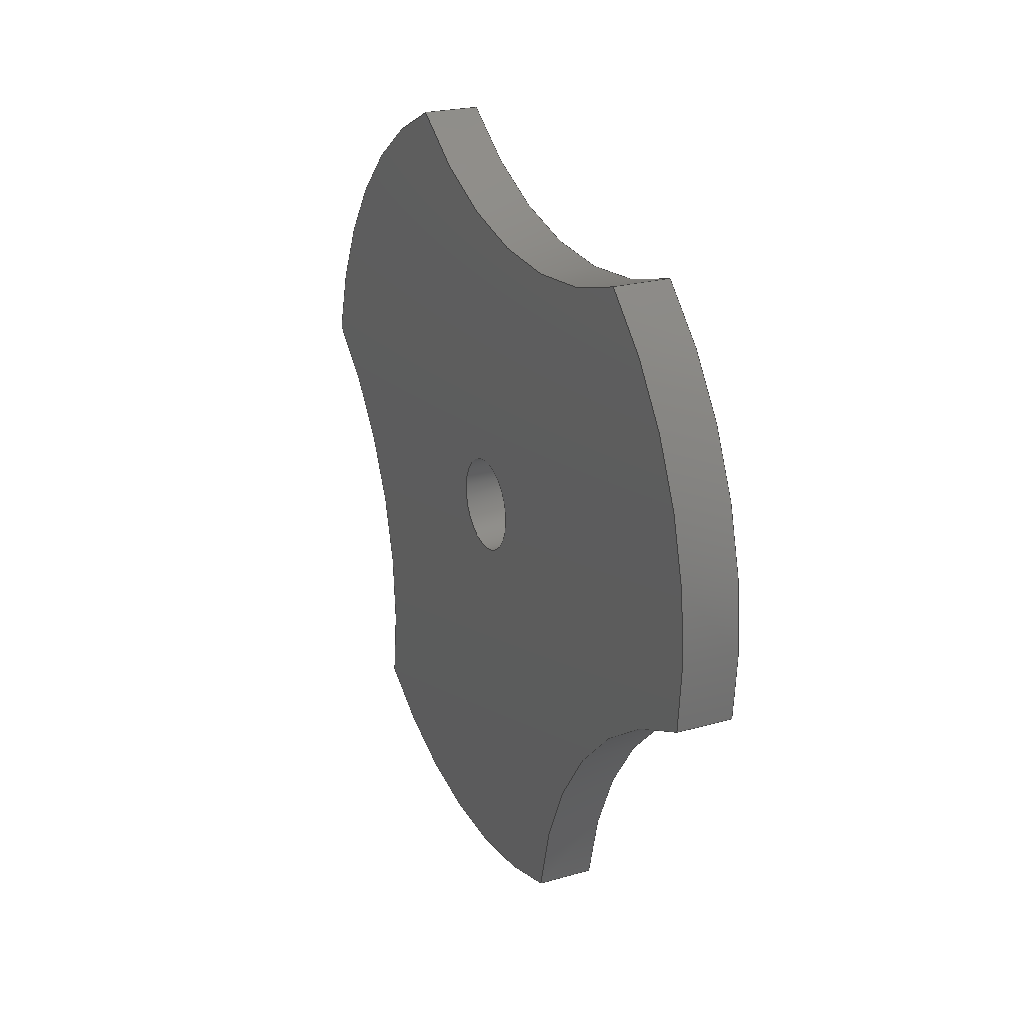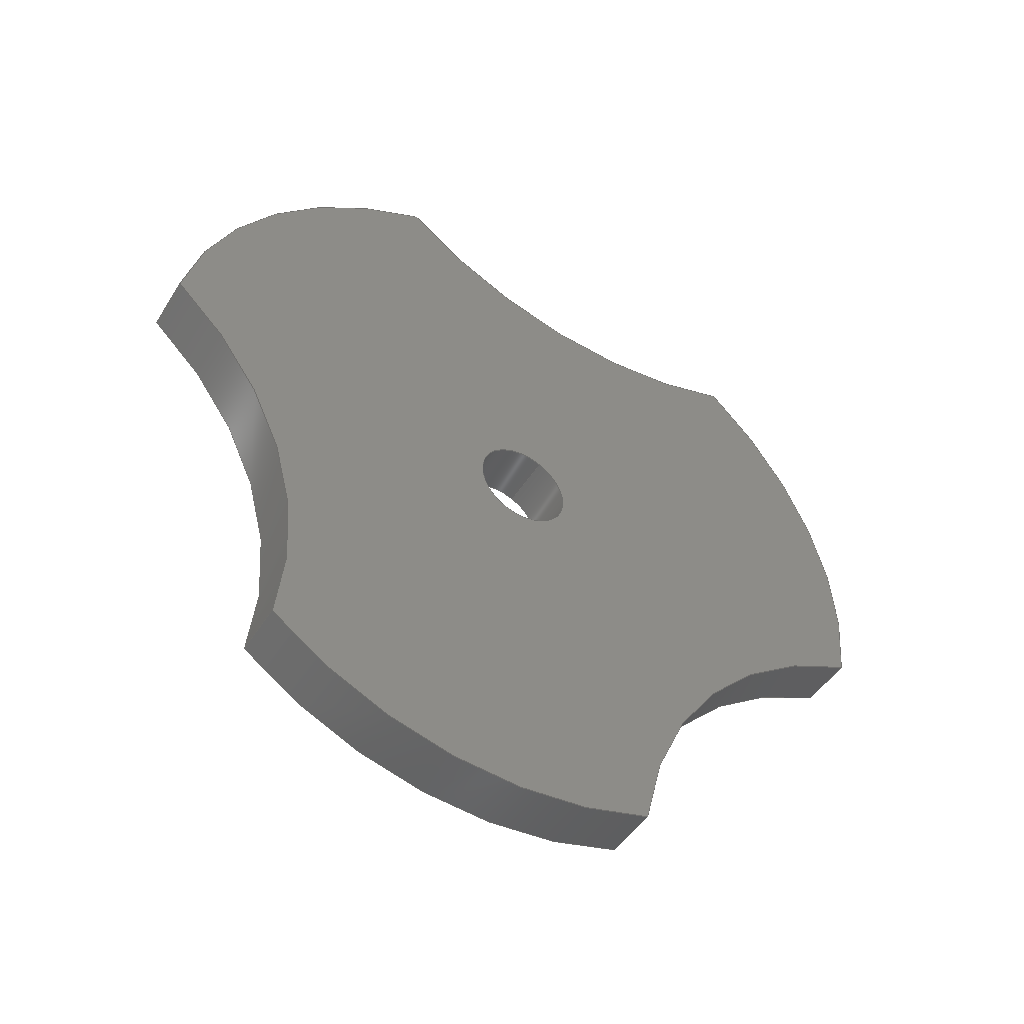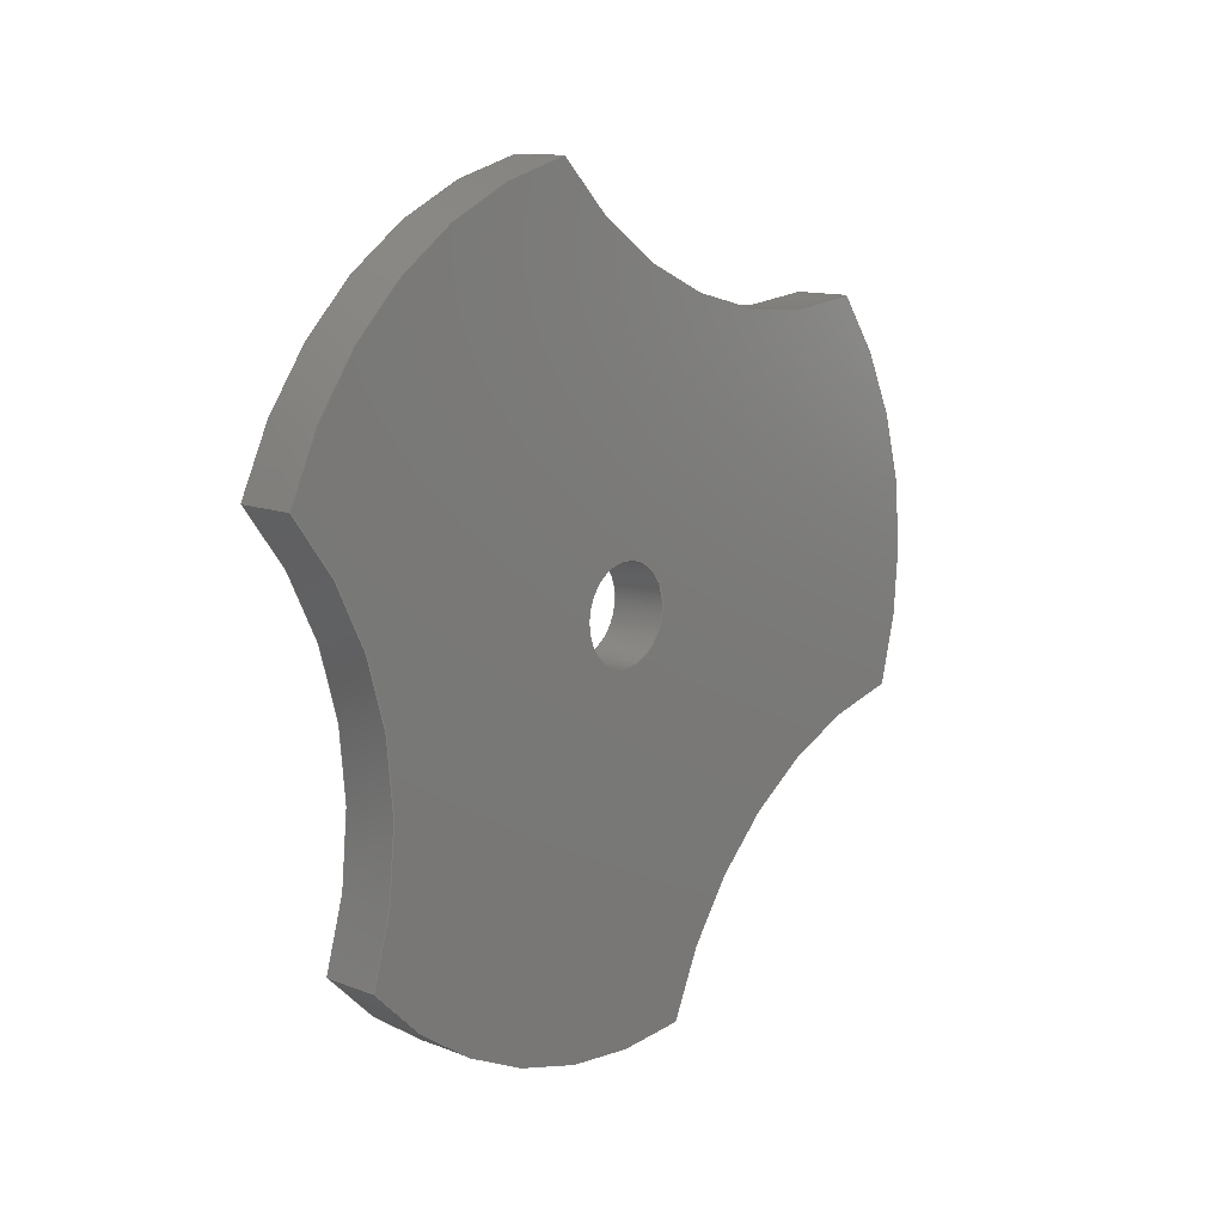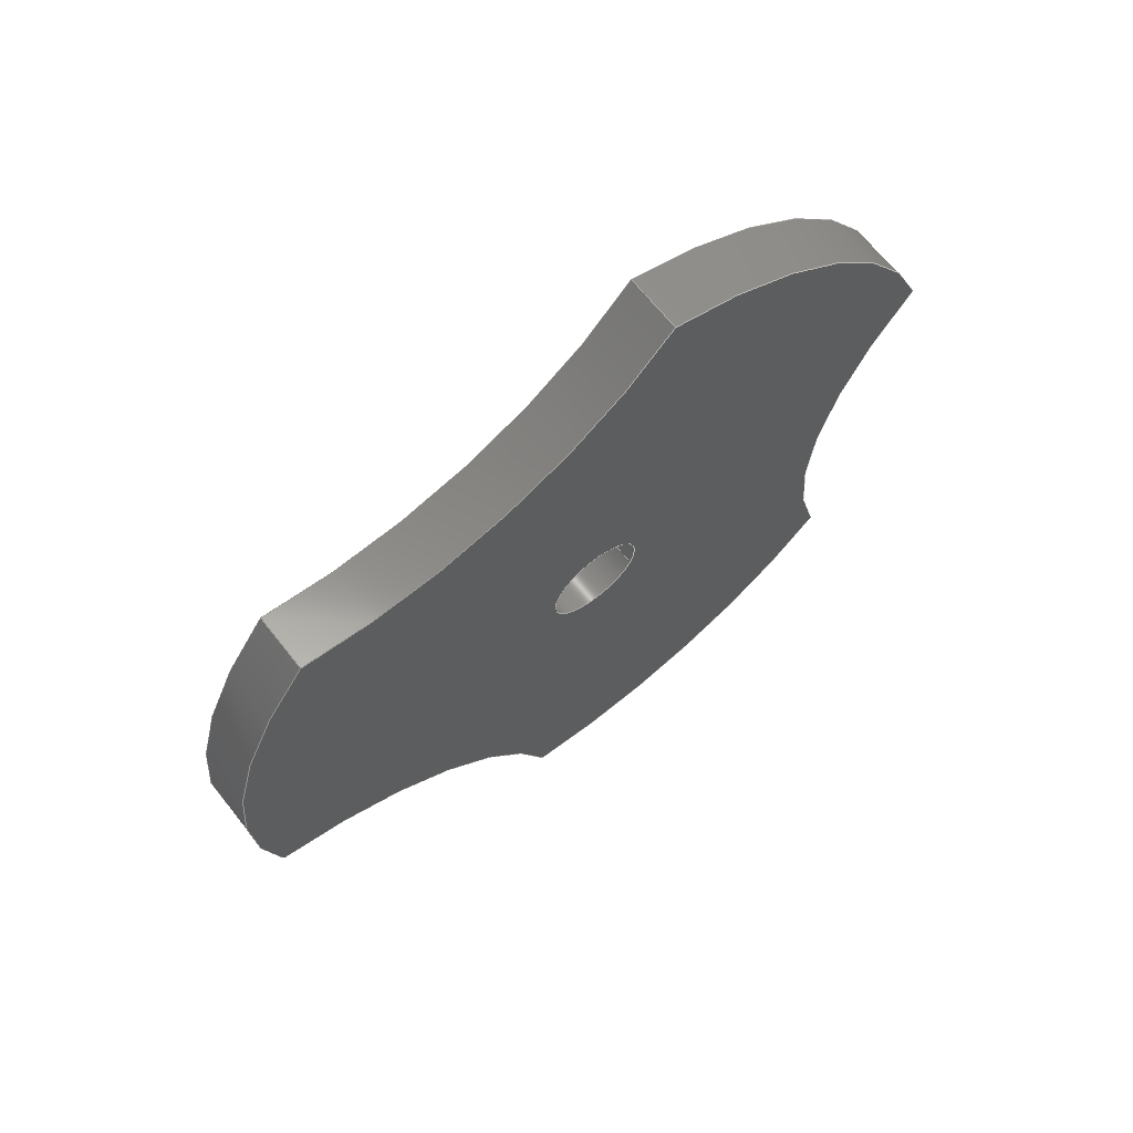
<metadata>
{"format":"step","ext":"step","renderer":"f3d","projection":"perspective","resolution":1024,"background":"white","views":[{"elev":23.0,"azim":154.2,"up":"+Y"},{"elev":-47.2,"azim":59.5,"up":"+Y"},{"elev":12.2,"azim":-137.8,"up":"+Z"},{"elev":66.2,"azim":51.8,"up":"+Z"}]}
</metadata>
<code>
ISO-10303-21;
DATA;
#1=PROPERTY_DEFINITION_REPRESENTATION(#5,#3);
#2=PROPERTY_DEFINITION_REPRESENTATION(#6,#4);
#3=REPRESENTATION('',(#7),#288);
#4=REPRESENTATION('',(#8),#288);
#5=PROPERTY_DEFINITION('pmi validation property','',#293);
#6=PROPERTY_DEFINITION('pmi validation property','',#293);
#7=VALUE_REPRESENTATION_ITEM('number of annotations',COUNT_MEASURE(0));
#8=VALUE_REPRESENTATION_ITEM('number of views',COUNT_MEASURE(0));
#9=SHAPE_REPRESENTATION_RELATIONSHIP('','',#164,#10);
#10=ADVANCED_BREP_SHAPE_REPRESENTATION('',(#162),#288);
#11=PLANE('',#187);
#12=PLANE('',#188);
#13=LINE('',#248,#19);
#14=LINE('',#252,#20);
#15=LINE('',#258,#21);
#16=LINE('',#264,#22);
#17=LINE('',#270,#23);
#18=LINE('',#276,#24);
#19=VECTOR('',#195,1);
#20=VECTOR('',#198,1);
#21=VECTOR('',#205,1);
#22=VECTOR('',#212,1);
#23=VECTOR('',#219,1);
#24=VECTOR('',#226,1);
#25=ORIENTED_EDGE('',*,*,#65,.T.);
#26=ORIENTED_EDGE('',*,*,#66,.F.);
#27=ORIENTED_EDGE('',*,*,#67,.F.);
#28=ORIENTED_EDGE('',*,*,#68,.T.);
#29=ORIENTED_EDGE('',*,*,#69,.F.);
#30=ORIENTED_EDGE('',*,*,#68,.F.);
#31=ORIENTED_EDGE('',*,*,#70,.T.);
#32=ORIENTED_EDGE('',*,*,#71,.T.);
#33=ORIENTED_EDGE('',*,*,#72,.T.);
#34=ORIENTED_EDGE('',*,*,#71,.F.);
#35=ORIENTED_EDGE('',*,*,#73,.F.);
#36=ORIENTED_EDGE('',*,*,#74,.T.);
#37=ORIENTED_EDGE('',*,*,#75,.F.);
#38=ORIENTED_EDGE('',*,*,#74,.F.);
#39=ORIENTED_EDGE('',*,*,#76,.T.);
#40=ORIENTED_EDGE('',*,*,#77,.T.);
#41=ORIENTED_EDGE('',*,*,#78,.T.);
#42=ORIENTED_EDGE('',*,*,#77,.F.);
#43=ORIENTED_EDGE('',*,*,#79,.F.);
#44=ORIENTED_EDGE('',*,*,#80,.T.);
#45=ORIENTED_EDGE('',*,*,#81,.F.);
#46=ORIENTED_EDGE('',*,*,#80,.F.);
#47=ORIENTED_EDGE('',*,*,#82,.T.);
#48=ORIENTED_EDGE('',*,*,#66,.T.);
#49=ORIENTED_EDGE('',*,*,#83,.F.);
#50=ORIENTED_EDGE('',*,*,#84,.T.);
#51=ORIENTED_EDGE('',*,*,#67,.T.);
#52=ORIENTED_EDGE('',*,*,#82,.F.);
#53=ORIENTED_EDGE('',*,*,#79,.T.);
#54=ORIENTED_EDGE('',*,*,#76,.F.);
#55=ORIENTED_EDGE('',*,*,#73,.T.);
#56=ORIENTED_EDGE('',*,*,#70,.F.);
#57=ORIENTED_EDGE('',*,*,#83,.T.);
#58=ORIENTED_EDGE('',*,*,#65,.F.);
#59=ORIENTED_EDGE('',*,*,#69,.T.);
#60=ORIENTED_EDGE('',*,*,#72,.F.);
#61=ORIENTED_EDGE('',*,*,#75,.T.);
#62=ORIENTED_EDGE('',*,*,#78,.F.);
#63=ORIENTED_EDGE('',*,*,#81,.T.);
#64=ORIENTED_EDGE('',*,*,#84,.F.);
#65=EDGE_CURVE('',#85,#86,#99,.T.);
#66=EDGE_CURVE('',#87,#86,#13,.T.);
#67=EDGE_CURVE('',#88,#87,#100,.T.);
#68=EDGE_CURVE('',#88,#85,#14,.T.);
#69=EDGE_CURVE('',#85,#89,#101,.T.);
#70=EDGE_CURVE('',#88,#90,#102,.T.);
#71=EDGE_CURVE('',#90,#89,#15,.T.);
#72=EDGE_CURVE('',#91,#89,#103,.T.);
#73=EDGE_CURVE('',#92,#90,#104,.T.);
#74=EDGE_CURVE('',#92,#91,#16,.T.);
#75=EDGE_CURVE('',#91,#93,#105,.T.);
#76=EDGE_CURVE('',#92,#94,#106,.T.);
#77=EDGE_CURVE('',#94,#93,#17,.T.);
#78=EDGE_CURVE('',#95,#93,#107,.T.);
#79=EDGE_CURVE('',#96,#94,#108,.T.);
#80=EDGE_CURVE('',#96,#95,#18,.T.);
#81=EDGE_CURVE('',#95,#86,#109,.T.);
#82=EDGE_CURVE('',#96,#87,#110,.T.);
#83=EDGE_CURVE('',#97,#97,#111,.T.);
#84=EDGE_CURVE('',#98,#98,#112,.T.);
#85=VERTEX_POINT('',#246);
#86=VERTEX_POINT('',#247);
#87=VERTEX_POINT('',#249);
#88=VERTEX_POINT('',#251);
#89=VERTEX_POINT('',#255);
#90=VERTEX_POINT('',#257);
#91=VERTEX_POINT('',#261);
#92=VERTEX_POINT('',#263);
#93=VERTEX_POINT('',#267);
#94=VERTEX_POINT('',#269);
#95=VERTEX_POINT('',#273);
#96=VERTEX_POINT('',#275);
#97=VERTEX_POINT('',#282);
#98=VERTEX_POINT('',#284);
#99=CIRCLE('',#167,0.01113);
#100=CIRCLE('',#168,0.01113);
#101=CIRCLE('',#170,0.01131);
#102=CIRCLE('',#171,0.01131);
#103=CIRCLE('',#173,0.01113);
#104=CIRCLE('',#174,0.01113);
#105=CIRCLE('',#176,0.01131);
#106=CIRCLE('',#177,0.01131);
#107=CIRCLE('',#179,0.01113);
#108=CIRCLE('',#180,0.01113);
#109=CIRCLE('',#182,0.01131);
#110=CIRCLE('',#183,0.01131);
#111=CIRCLE('',#185,0.001353);
#112=CIRCLE('',#186,0.001353);
#113=EDGE_LOOP('',(#25,#26,#27,#28));
#114=EDGE_LOOP('',(#29,#30,#31,#32));
#115=EDGE_LOOP('',(#33,#34,#35,#36));
#116=EDGE_LOOP('',(#37,#38,#39,#40));
#117=EDGE_LOOP('',(#41,#42,#43,#44));
#118=EDGE_LOOP('',(#45,#46,#47,#48));
#119=EDGE_LOOP('',(#49));
#120=EDGE_LOOP('',(#50));
#121=EDGE_LOOP('',(#51,#52,#53,#54,#55,#56));
#122=EDGE_LOOP('',(#57));
#123=EDGE_LOOP('',(#58,#59,#60,#61,#62,#63));
#124=EDGE_LOOP('',(#64));
#125=FACE_BOUND('',#113,.T.);
#126=FACE_BOUND('',#114,.T.);
#127=FACE_BOUND('',#115,.T.);
#128=FACE_BOUND('',#116,.T.);
#129=FACE_BOUND('',#117,.T.);
#130=FACE_BOUND('',#118,.T.);
#131=FACE_BOUND('',#119,.T.);
#132=FACE_BOUND('',#120,.T.);
#133=FACE_BOUND('',#121,.T.);
#134=FACE_BOUND('',#122,.T.);
#135=FACE_BOUND('',#123,.T.);
#136=FACE_BOUND('',#124,.T.);
#137=CYLINDRICAL_SURFACE('',#166,0.01113);
#138=CYLINDRICAL_SURFACE('',#169,0.01131);
#139=CYLINDRICAL_SURFACE('',#172,0.01113);
#140=CYLINDRICAL_SURFACE('',#175,0.01131);
#141=CYLINDRICAL_SURFACE('',#178,0.01113);
#142=CYLINDRICAL_SURFACE('',#181,0.01131);
#143=CYLINDRICAL_SURFACE('',#184,0.001353);
#144=ADVANCED_FACE('',(#125),#137,.F.);
#145=ADVANCED_FACE('',(#126),#138,.T.);
#146=ADVANCED_FACE('',(#127),#139,.F.);
#147=ADVANCED_FACE('',(#128),#140,.T.);
#148=ADVANCED_FACE('',(#129),#141,.F.);
#149=ADVANCED_FACE('',(#130),#142,.T.);
#150=ADVANCED_FACE('',(#131,#132),#143,.F.);
#151=ADVANCED_FACE('',(#133,#134),#11,.T.);
#152=ADVANCED_FACE('',(#135,#136),#12,.F.);
#153=CLOSED_SHELL('',(#144,#145,#146,#147,#148,#149,#150,#151,#152));
#154=STYLED_ITEM('',(#155),#162);
#155=PRESENTATION_STYLE_ASSIGNMENT((#156));
#156=SURFACE_STYLE_USAGE(.BOTH.,#157);
#157=SURFACE_SIDE_STYLE('',(#158));
#158=SURFACE_STYLE_FILL_AREA(#159);
#159=FILL_AREA_STYLE('',(#160));
#160=FILL_AREA_STYLE_COLOUR('',#161);
#161=COLOUR_RGB('',0.09804,0.09804,0.09804);
#162=MANIFOLD_SOLID_BREP('Lock tabs',#153);
#163=SHAPE_DEFINITION_REPRESENTATION(#293,#164);
#164=SHAPE_REPRESENTATION('Lock tabs',(#165),#288);
#165=AXIS2_PLACEMENT_3D('',#243,#189,#190);
#166=AXIS2_PLACEMENT_3D('',#244,#191,#192);
#167=AXIS2_PLACEMENT_3D('',#245,#193,#194);
#168=AXIS2_PLACEMENT_3D('',#250,#196,#197);
#169=AXIS2_PLACEMENT_3D('',#253,#199,#200);
#170=AXIS2_PLACEMENT_3D('',#254,#201,#202);
#171=AXIS2_PLACEMENT_3D('',#256,#203,#204);
#172=AXIS2_PLACEMENT_3D('',#259,#206,#207);
#173=AXIS2_PLACEMENT_3D('',#260,#208,#209);
#174=AXIS2_PLACEMENT_3D('',#262,#210,#211);
#175=AXIS2_PLACEMENT_3D('',#265,#213,#214);
#176=AXIS2_PLACEMENT_3D('',#266,#215,#216);
#177=AXIS2_PLACEMENT_3D('',#268,#217,#218);
#178=AXIS2_PLACEMENT_3D('',#271,#220,#221);
#179=AXIS2_PLACEMENT_3D('',#272,#222,#223);
#180=AXIS2_PLACEMENT_3D('',#274,#224,#225);
#181=AXIS2_PLACEMENT_3D('',#277,#227,#228);
#182=AXIS2_PLACEMENT_3D('',#278,#229,#230);
#183=AXIS2_PLACEMENT_3D('',#279,#231,#232);
#184=AXIS2_PLACEMENT_3D('',#280,#233,#234);
#185=AXIS2_PLACEMENT_3D('',#281,#235,#236);
#186=AXIS2_PLACEMENT_3D('',#283,#237,#238);
#187=AXIS2_PLACEMENT_3D('',#285,#239,#240);
#188=AXIS2_PLACEMENT_3D('',#286,#241,#242);
#189=DIRECTION('',(0,0,1));
#190=DIRECTION('',(1,0,0));
#191=DIRECTION('',(1,1.84e-17,1.109e-17));
#192=DIRECTION('',(1.188e-17,-0.9036,0.4284));
#193=DIRECTION('',(1,1.84e-17,1.109e-17));
#194=DIRECTION('',(-1.188e-17,0.9036,-0.4284));
#195=DIRECTION('',(1,1.84e-17,1.109e-17));
#196=DIRECTION('',(1,1.84e-17,1.109e-17));
#197=DIRECTION('',(-1.188e-17,0.9036,-0.4284));
#198=DIRECTION('',(1,1.84e-17,1.109e-17));
#199=DIRECTION('',(1,1.84e-17,1.109e-17));
#200=DIRECTION('',(1.188e-17,-0.9036,0.4284));
#201=DIRECTION('',(1,1.84e-17,1.109e-17));
#202=DIRECTION('',(-1.188e-17,0.9036,-0.4284));
#203=DIRECTION('',(1,1.84e-17,1.109e-17));
#204=DIRECTION('',(-1.188e-17,0.9036,-0.4284));
#205=DIRECTION('',(1,1.84e-17,1.109e-17));
#206=DIRECTION('',(1,1.84e-17,1.109e-17));
#207=DIRECTION('',(1.188e-17,-0.9036,0.4284));
#208=DIRECTION('',(1,1.84e-17,1.109e-17));
#209=DIRECTION('',(-1.188e-17,0.9036,-0.4284));
#210=DIRECTION('',(1,1.84e-17,1.109e-17));
#211=DIRECTION('',(-1.188e-17,0.9036,-0.4284));
#212=DIRECTION('',(1,1.84e-17,1.109e-17));
#213=DIRECTION('',(1,1.84e-17,1.109e-17));
#214=DIRECTION('',(1.188e-17,-0.9036,0.4284));
#215=DIRECTION('',(1,1.84e-17,1.109e-17));
#216=DIRECTION('',(-1.188e-17,0.9036,-0.4284));
#217=DIRECTION('',(1,1.84e-17,1.109e-17));
#218=DIRECTION('',(-1.188e-17,0.9036,-0.4284));
#219=DIRECTION('',(1,1.84e-17,1.109e-17));
#220=DIRECTION('',(1,1.84e-17,1.109e-17));
#221=DIRECTION('',(1.188e-17,-0.9036,0.4284));
#222=DIRECTION('',(1,1.84e-17,1.109e-17));
#223=DIRECTION('',(-1.188e-17,0.9036,-0.4284));
#224=DIRECTION('',(1,1.84e-17,1.109e-17));
#225=DIRECTION('',(-1.188e-17,0.9036,-0.4284));
#226=DIRECTION('',(1,1.84e-17,1.109e-17));
#227=DIRECTION('',(1,1.84e-17,1.109e-17));
#228=DIRECTION('',(1.188e-17,-0.9036,0.4284));
#229=DIRECTION('',(1,1.84e-17,1.109e-17));
#230=DIRECTION('',(-1.188e-17,0.9036,-0.4284));
#231=DIRECTION('',(1,1.84e-17,1.109e-17));
#232=DIRECTION('',(-1.188e-17,0.9036,-0.4284));
#233=DIRECTION('',(1,1.84e-17,1.109e-17));
#234=DIRECTION('',(1.188e-17,-0.9036,0.4284));
#235=DIRECTION('',(1,1.84e-17,1.109e-17));
#236=DIRECTION('',(-1.188e-17,0.9036,-0.4284));
#237=DIRECTION('',(1,1.84e-17,1.109e-17));
#238=DIRECTION('',(-1.188e-17,0.9036,-0.4284));
#239=DIRECTION('',(-1,-1.84e-17,-1.109e-17));
#240=DIRECTION('',(-1.79e-17,0.4284,0.9036));
#241=DIRECTION('',(-1,-1.84e-17,-1.109e-17));
#242=DIRECTION('',(-1.79e-17,0.4284,0.9036));
#243=CARTESIAN_POINT('',(0,0,0));
#244=CARTESIAN_POINT('',(-0.03608,0.4612,0.05264));
#245=CARTESIAN_POINT('',(-0.03449,0.4612,0.05264));
#246=CARTESIAN_POINT('',(-0.03449,0.4529,0.06001));
#247=CARTESIAN_POINT('',(-0.03449,0.4508,0.04869));
#248=CARTESIAN_POINT('',(-0.03608,0.4508,0.04869));
#249=CARTESIAN_POINT('',(-0.03608,0.4508,0.04869));
#250=CARTESIAN_POINT('',(-0.03608,0.4612,0.05264));
#251=CARTESIAN_POINT('',(-0.03608,0.4529,0.06001));
#252=CARTESIAN_POINT('',(-0.03608,0.4529,0.06001));
#253=CARTESIAN_POINT('',(-0.03608,0.4423,0.0561));
#254=CARTESIAN_POINT('',(-0.03449,0.4423,0.0561));
#255=CARTESIAN_POINT('',(-0.03449,0.4444,0.06721));
#256=CARTESIAN_POINT('',(-0.03608,0.4423,0.0561));
#257=CARTESIAN_POINT('',(-0.03608,0.4444,0.06721));
#258=CARTESIAN_POINT('',(-0.03608,0.4444,0.06721));
#259=CARTESIAN_POINT('',(-0.03608,0.4358,0.07425));
#260=CARTESIAN_POINT('',(-0.03449,0.4358,0.07425));
#261=CARTESIAN_POINT('',(-0.03449,0.4336,0.06334));
#262=CARTESIAN_POINT('',(-0.03608,0.4358,0.07425));
#263=CARTESIAN_POINT('',(-0.03608,0.4336,0.06334));
#264=CARTESIAN_POINT('',(-0.03608,0.4336,0.06334));
#265=CARTESIAN_POINT('',(-0.03608,0.4423,0.0561));
#266=CARTESIAN_POINT('',(-0.03449,0.4423,0.0561));
#267=CARTESIAN_POINT('',(-0.03449,0.4316,0.05241));
#268=CARTESIAN_POINT('',(-0.03608,0.4423,0.0561));
#269=CARTESIAN_POINT('',(-0.03608,0.4316,0.05241));
#270=CARTESIAN_POINT('',(-0.03608,0.4316,0.05241));
#271=CARTESIAN_POINT('',(-0.03608,0.4298,0.04142));
#272=CARTESIAN_POINT('',(-0.03449,0.4298,0.04142));
#273=CARTESIAN_POINT('',(-0.03449,0.4403,0.04496));
#274=CARTESIAN_POINT('',(-0.03608,0.4298,0.04142));
#275=CARTESIAN_POINT('',(-0.03608,0.4403,0.04496));
#276=CARTESIAN_POINT('',(-0.03608,0.4403,0.04496));
#277=CARTESIAN_POINT('',(-0.03608,0.4423,0.0561));
#278=CARTESIAN_POINT('',(-0.03449,0.4423,0.0561));
#279=CARTESIAN_POINT('',(-0.03608,0.4423,0.0561));
#280=CARTESIAN_POINT('',(-0.03608,0.4423,0.0561));
#281=CARTESIAN_POINT('',(-0.03608,0.4423,0.0561));
#282=CARTESIAN_POINT('',(-0.03608,0.4435,0.05552));
#283=CARTESIAN_POINT('',(-0.03449,0.4423,0.0561));
#284=CARTESIAN_POINT('',(-0.03449,0.4435,0.05552));
#285=CARTESIAN_POINT('',(-0.03608,0.4422,0.05638));
#286=CARTESIAN_POINT('',(-0.03449,0.4422,0.05638));
#287=MECHANICAL_DESIGN_GEOMETRIC_PRESENTATION_REPRESENTATION('',(#154),
#288);
#288=(
GEOMETRIC_REPRESENTATION_CONTEXT(3)
GLOBAL_UNCERTAINTY_ASSIGNED_CONTEXT((#289))
GLOBAL_UNIT_ASSIGNED_CONTEXT((#292,#291,#290))
REPRESENTATION_CONTEXT('Lock tabs','TOP_LEVEL_ASSEMBLY_PART')
);
#289=UNCERTAINTY_MEASURE_WITH_UNIT(LENGTH_MEASURE(5e-06),#292,
'DISTANCE_ACCURACY_VALUE','Maximum Tolerance applied to model');
#290=(
NAMED_UNIT(*)
SI_UNIT($,.STERADIAN.)
SOLID_ANGLE_UNIT()
);
#291=(
NAMED_UNIT(*)
PLANE_ANGLE_UNIT()
SI_UNIT($,.RADIAN.)
);
#292=(
LENGTH_UNIT()
NAMED_UNIT(*)
SI_UNIT($,.METRE.)
);
#293=PRODUCT_DEFINITION_SHAPE('','',#294);
#294=PRODUCT_DEFINITION('','',#296,#295);
#295=PRODUCT_DEFINITION_CONTEXT('',#302,'design');
#296=PRODUCT_DEFINITION_FORMATION_WITH_SPECIFIED_SOURCE('','',#298,
 .NOT_KNOWN.);
#297=PRODUCT_RELATED_PRODUCT_CATEGORY('','',(#298));
#298=PRODUCT('Lock tabs','Lock tabs','Lock tabs',(#300));
#299=PRODUCT_CATEGORY('','');
#300=PRODUCT_CONTEXT('',#302,'mechanical');
#301=APPLICATION_PROTOCOL_DEFINITION('international standard',
'automotive_design',2010,#302);
#302=APPLICATION_CONTEXT(
'core data for automotive mechanical design processes');
ENDSEC;
END-ISO-10303-21;

</code>
